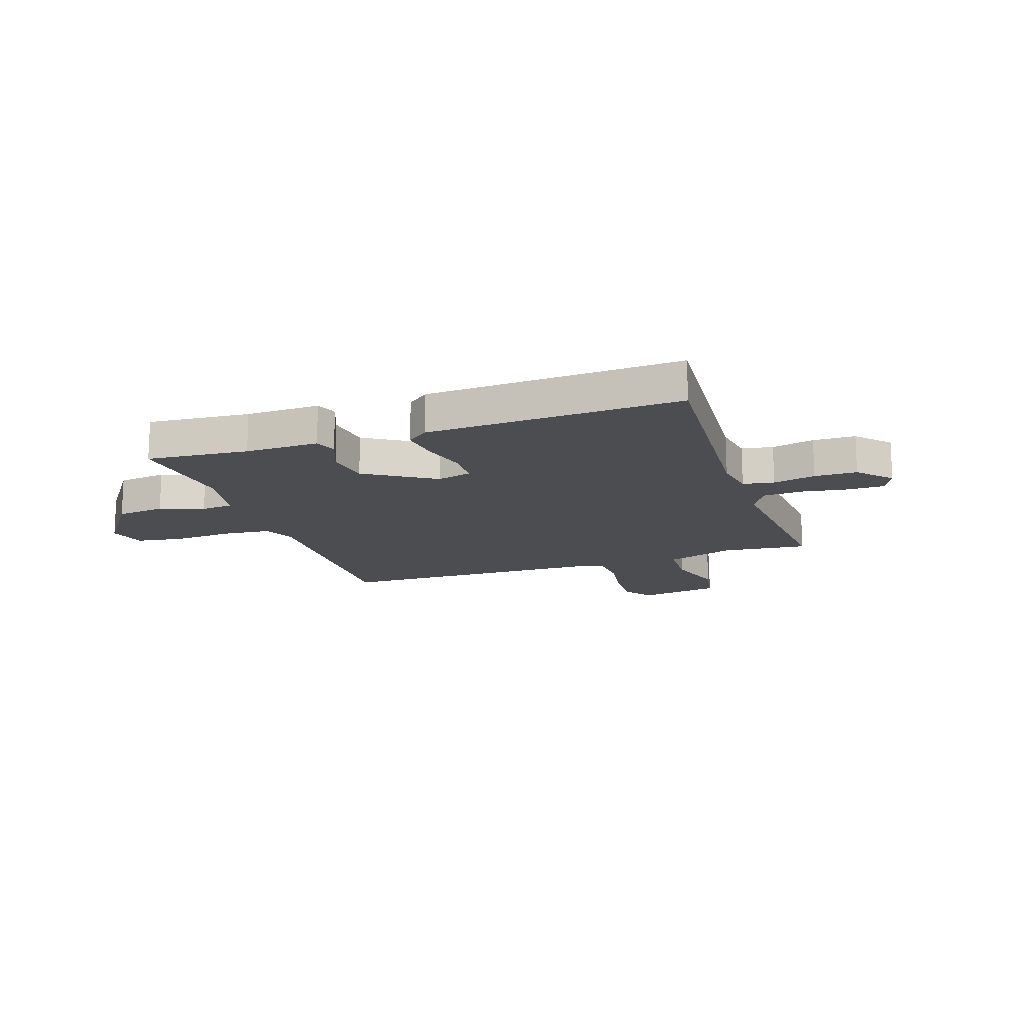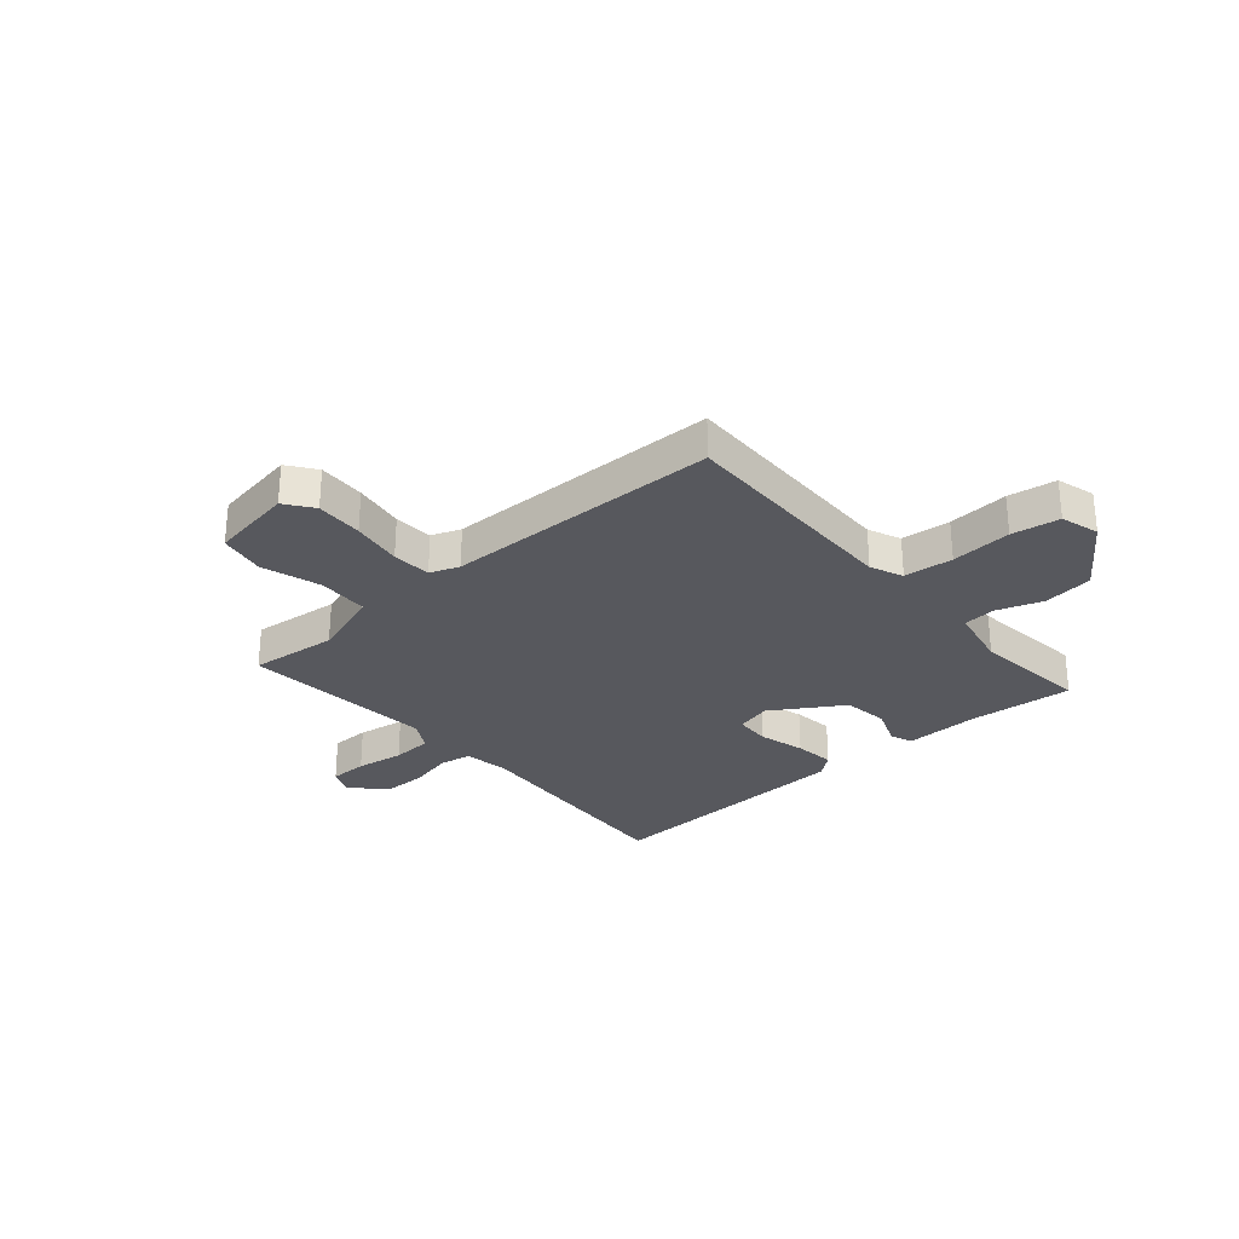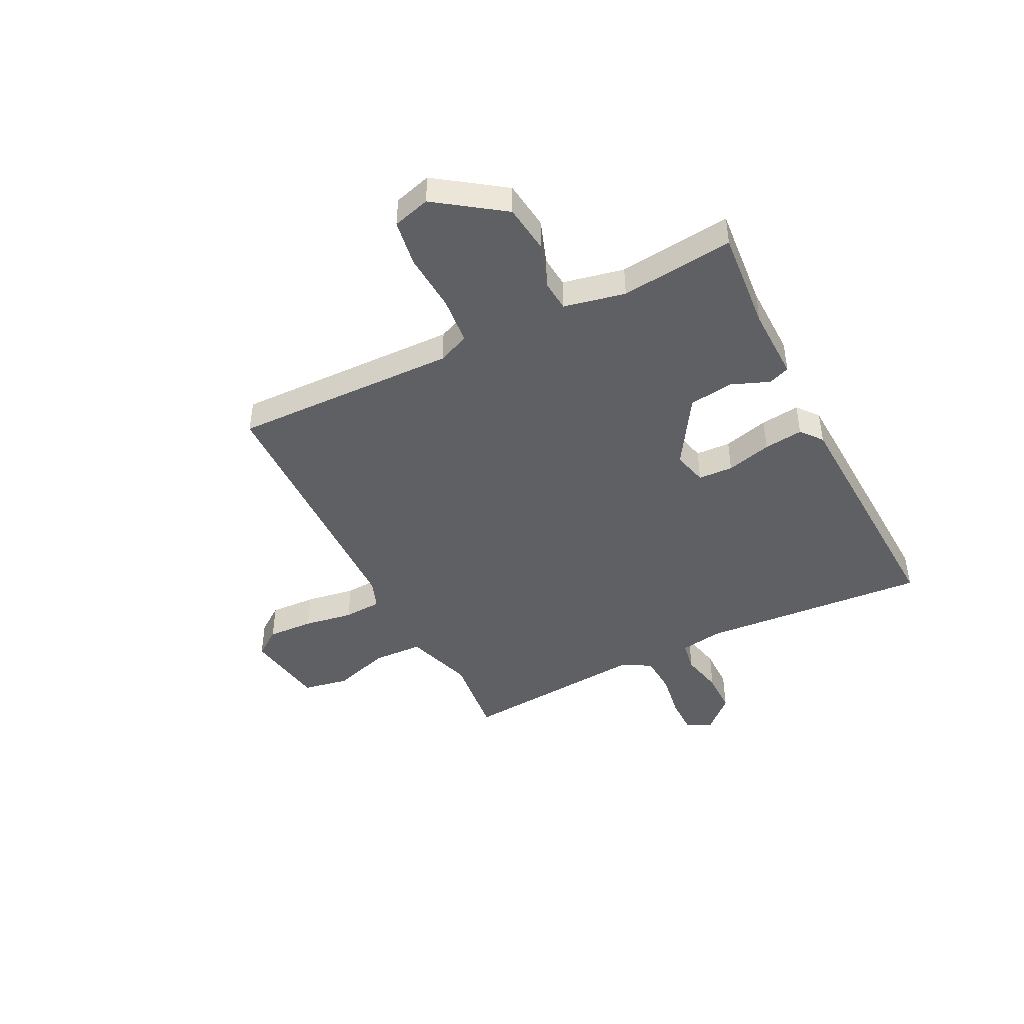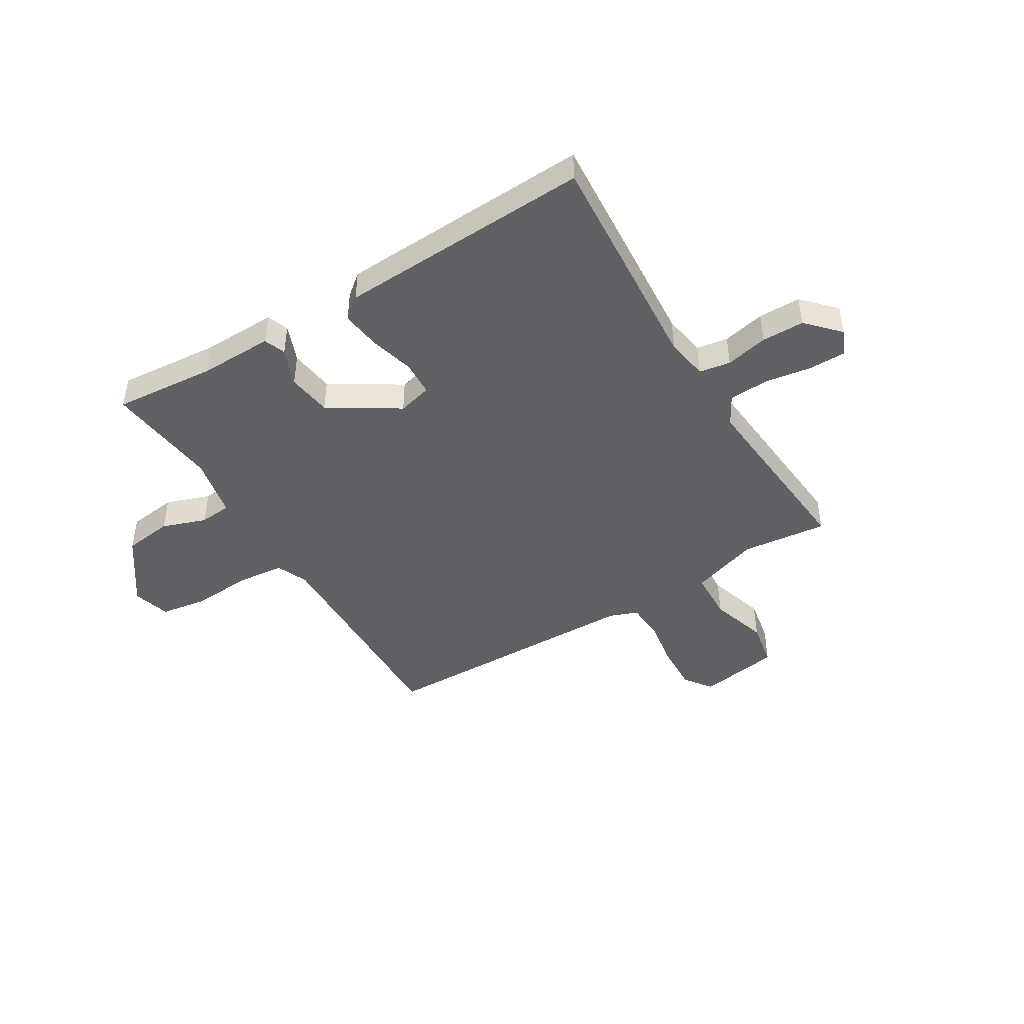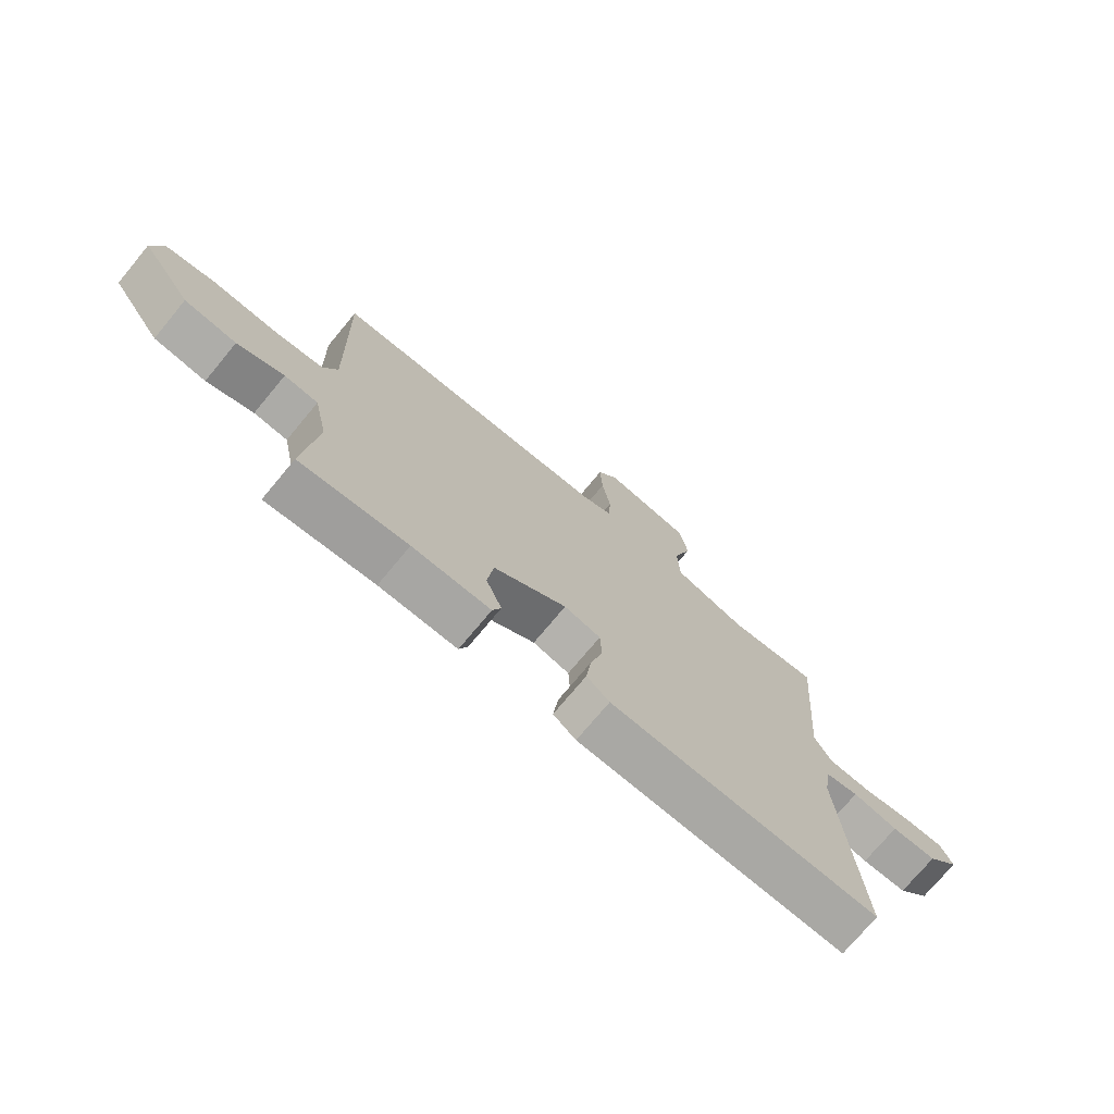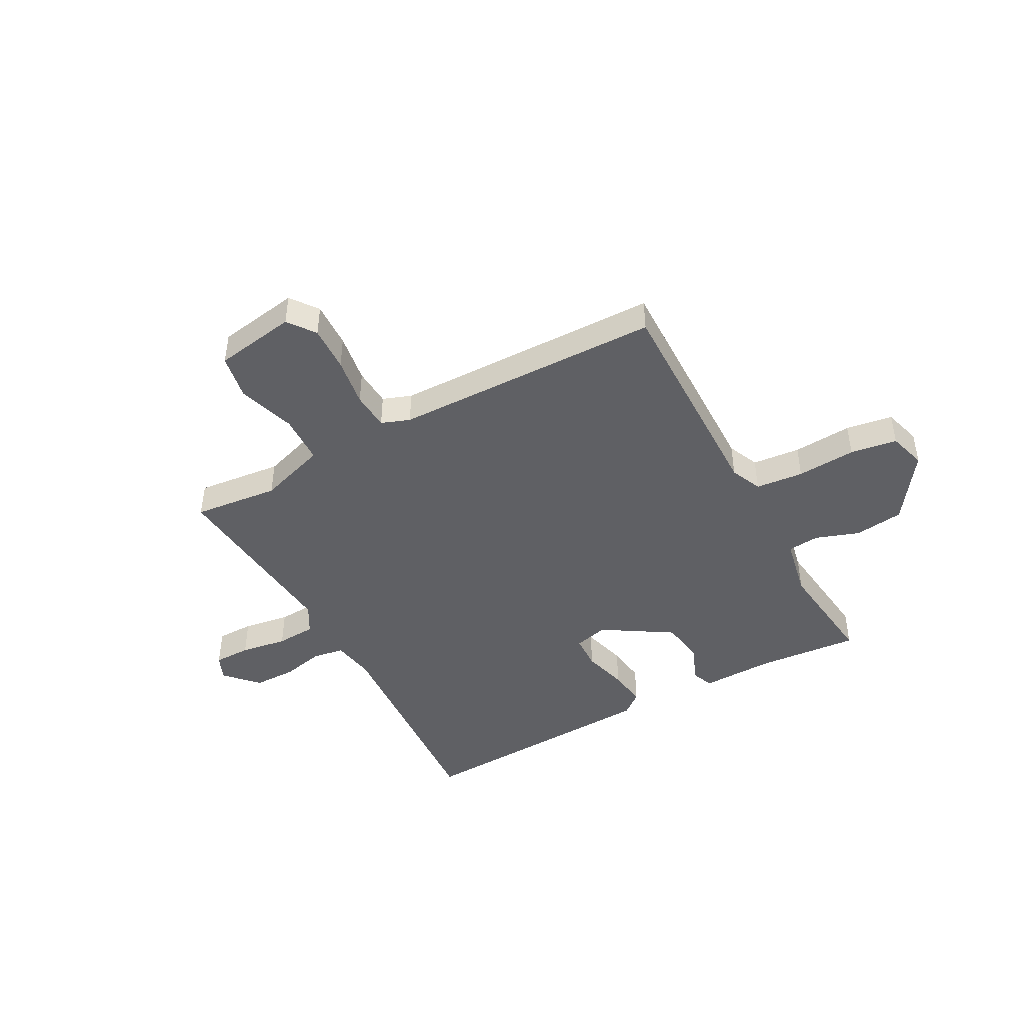
<metadata>
{"format":"obj","ext":"obj","renderer":"f3d","projection":"perspective","resolution":1024,"background":"white","views":[{"elev":-15.7,"azim":-161.1,"up":"+Y"},{"elev":-28.9,"azim":41.2,"up":"+Y"},{"elev":-44.5,"azim":116.8,"up":"+Y"},{"elev":-45.3,"azim":-148.5,"up":"+Y"},{"elev":-73.8,"azim":140.3,"up":"+Z"},{"elev":-45.0,"azim":28.9,"up":"+Y"}]}
</metadata>
<code>
v -0.5 0.07 0.5
v -0.341 0.07 0.482
v -0.214 0.07 0.523
v -0.21 0.07 0.616
v -0.243 0.07 0.723
v -0.227 0.07 0.808
v -0.075 0.07 0.832
v -0.038 0.07 0.781
v -0.042 0.07 0.695
v -0.057 0.07 0.603
v -0.053 0.07 0.532
v 0 0.07 0.512
v 0.5 0.07 0.5
v 0.49 0.07 0.081
v 0.515 0.07 0.022
v 0.604 0.07 0.013
v 0.714 0.07 0.02
v 0.801 0.07 0.006
v 0.821 0.07 -0.064
v 0.733 0.07 -0.188
v 0.642 0.07 -0.199
v 0.56 0.07 -0.17
v 0.501 0.07 -0.175
v 0.477 0.07 -0.289
v 0.5 0.07 -0.5
v 0.311 0.07 -0.483
v 0.174 0.07 -0.485
v 0.159 0.07 -0.445
v 0.187 0.07 -0.375
v 0.176 0.07 -0.292
v 0.048 0.07 -0.211
v -0.016 0.07 -0.227
v -0.019 0.07 -0.292
v 0.003 0.07 -0.376
v 0.012 0.07 -0.449
v -0.028 0.07 -0.481
v -0.5 0.07 -0.5
v -0.468 0.07 -0.075
v -0.481 0.07 0.004
v -0.539 0.07 0.014
v -0.618 0.07 -0.003
v -0.697 0.07 -0.002
v -0.753 0.07 0.058
v -0.732 0.07 0.105
v -0.663 0.07 0.105
v -0.576 0.07 0.091
v -0.502 0.07 0.095
v -0.471 0.07 0.149
v -0.5 0 0.5
v -0.341 0 0.482
v -0.214 0 0.523
v -0.21 0 0.616
v -0.243 0 0.723
v -0.227 0 0.808
v -0.075 0 0.832
v -0.038 0 0.781
v -0.042 0 0.695
v -0.057 0 0.603
v -0.053 0 0.532
v 0 0 0.512
v 0.5 0 0.5
v 0.49 0 0.081
v 0.515 0 0.022
v 0.604 0 0.013
v 0.714 0 0.02
v 0.801 0 0.006
v 0.821 0 -0.064
v 0.733 0 -0.188
v 0.642 0 -0.199
v 0.56 0 -0.17
v 0.501 0 -0.175
v 0.477 0 -0.289
v 0.5 0 -0.5
v 0.311 0 -0.483
v 0.174 0 -0.485
v 0.159 0 -0.445
v 0.187 0 -0.375
v 0.176 0 -0.292
v 0.048 0 -0.211
v -0.016 0 -0.227
v -0.019 0 -0.292
v 0.003 0 -0.376
v 0.012 0 -0.449
v -0.028 0 -0.481
v -0.5 0 -0.5
v -0.468 0 -0.075
v -0.481 0 0.004
v -0.539 0 0.014
v -0.618 0 -0.003
v -0.697 0 -0.002
v -0.753 0 0.058
v -0.732 0 0.105
v -0.663 0 0.105
v -0.576 0 0.091
v -0.502 0 0.095
v -0.471 0 0.149
f 44 45 46
f 43 44 46
f 42 43 46
f 41 42 46
f 40 41 46
f 39 40 46 47
f 36 37 38
f 35 36 38
f 34 35 38
f 33 34 38
f 32 33 38 39
f 39 47 48
f 32 39 48
f 31 32 48
f 26 27 28 29
f 26 29 30
f 25 26 30
f 24 25 30
f 48 1 2
f 31 48 2
f 30 31 2
f 24 30 2
f 23 24 2
f 20 21 22
f 19 20 22
f 18 19 22
f 17 18 22
f 16 17 22
f 12 13 14
f 11 12 14 15
f 8 9 10
f 7 8 10
f 6 7 10
f 5 6 10
f 4 5 10
f 3 4 10 11
f 2 3 11 15
f 15 16 22 23
f 2 15 23
f 94 93 92
f 94 92 91
f 94 91 90
f 94 90 89
f 94 89 88
f 95 94 88 87
f 86 85 84
f 86 84 83
f 86 83 82
f 86 82 81
f 87 86 81 80
f 96 95 87
f 96 87 80
f 96 80 79
f 77 76 75 74
f 78 77 74
f 78 74 73
f 78 73 72
f 50 49 96
f 50 96 79
f 50 79 78
f 50 78 72
f 50 72 71
f 70 69 68
f 70 68 67
f 70 67 66
f 70 66 65
f 70 65 64
f 62 61 60
f 63 62 60 59
f 58 57 56
f 58 56 55
f 58 55 54
f 58 54 53
f 58 53 52
f 59 58 52 51
f 63 59 51 50
f 71 70 64 63
f 71 63 50
f 1 49 50 2
f 2 50 51 3
f 3 51 52 4
f 4 52 53 5
f 5 53 54 6
f 6 54 55 7
f 7 55 56 8
f 8 56 57 9
f 9 57 58 10
f 10 58 59 11
f 11 59 60 12
f 12 60 61 13
f 13 61 62 14
f 14 62 63 15
f 15 63 64 16
f 16 64 65 17
f 17 65 66 18
f 18 66 67 19
f 19 67 68 20
f 20 68 69 21
f 21 69 70 22
f 22 70 71 23
f 23 71 72 24
f 24 72 73 25
f 25 73 74 26
f 26 74 75 27
f 27 75 76 28
f 28 76 77 29
f 29 77 78 30
f 30 78 79 31
f 31 79 80 32
f 32 80 81 33
f 33 81 82 34
f 34 82 83 35
f 35 83 84 36
f 36 84 85 37
f 37 85 86 38
f 38 86 87 39
f 39 87 88 40
f 40 88 89 41
f 41 89 90 42
f 42 90 91 43
f 43 91 92 44
f 44 92 93 45
f 45 93 94 46
f 46 94 95 47
f 47 95 96 48
f 48 96 49 1

</code>
